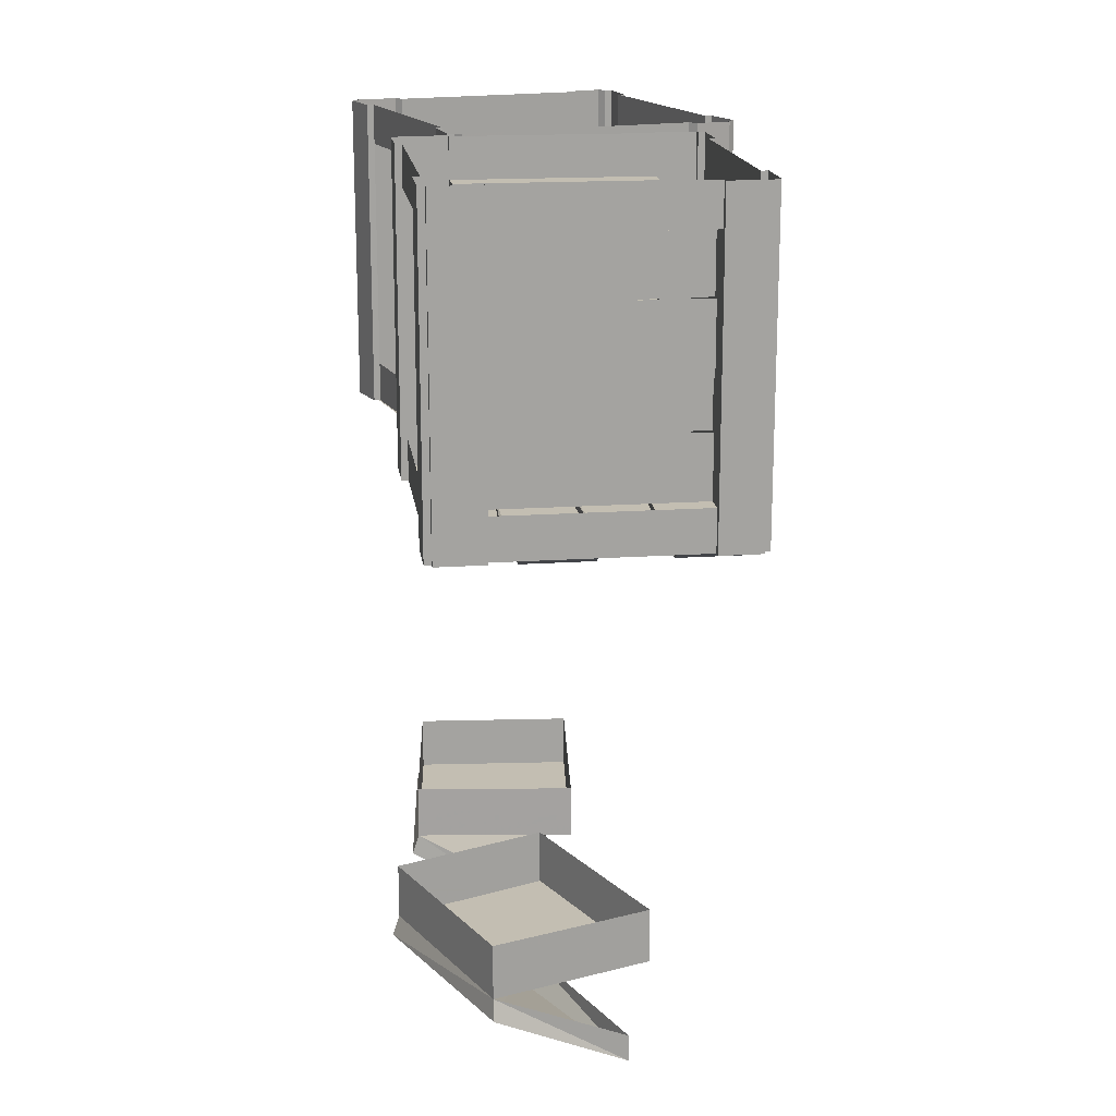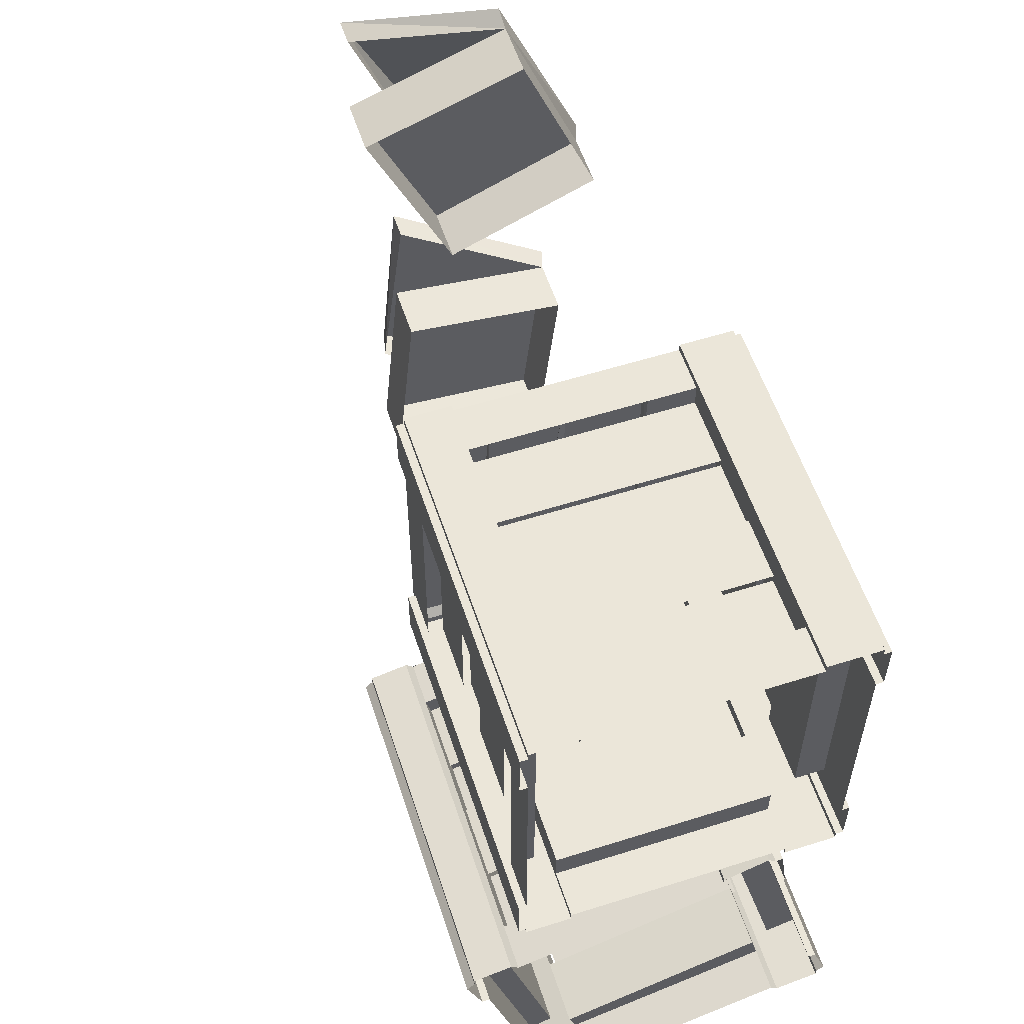
<metadata>
{"format":"obj","ext":"obj","renderer":"f3d","projection":"perspective","resolution":1024,"background":"white","views":[{"elev":17.4,"azim":-7.7,"up":"+Y"},{"elev":57.2,"azim":161.8,"up":"+Z"}]}
</metadata>
<code>
v -0.4297 -0.9375 -0.07812
v -0.4062 -0.9375 -0.3047
v -0.4062 -1 -0.3047
v -0.4297 -1 -0.07812
v -0.2422 -0.9375 -0.05469
v -0.2422 -1 -0.05469
v -0.2188 -0.9375 -0.2891
v -0.2188 -1 -0.2891
v -0.3828 -1 -0.2812
v -0.4062 -1 -0.09375
v -0.2656 -1 -0.08594
v -0.2422 -1 -0.2656
v -0.4375 -1.023 -0.07812
v -0.4141 -1.023 -0.3125
v -0.25 -1.117 -0.2891
v -0.2734 -1.117 -0.05469
v -0.2422 -1.086 -0.2891
v -0.2734 -1.086 -0.05469
v -0.3828 -0.9375 0.3516
v -0.4688 -0.9375 0.1406
v -0.4688 -1 0.1406
v -0.3828 -1 0.3516
v -0.2031 -0.9375 0.2891
v -0.2031 -1 0.2891
v -0.2969 -0.9375 0.07031
v -0.2969 -1 0.07031
v -0.4375 -1 0.1562
v -0.3594 -1 0.3281
v -0.2344 -1 0.2656
v -0.3047 -1 0.1016
v -0.3828 -1.023 0.3594
v -0.4766 -1.023 0.1406
v -0.3281 -1.117 0.08594
v -0.2266 -1.117 0.2969
v -0.3125 -1.086 0.07812
v -0.2266 -1.086 0.2969
v -0.3594 -0.4922 0.1953
v -0.3594 -0.4922 0.4141
v -0.3672 -0.5 0.3828
v -0.3594 -0.5 0.1953
v -0.3594 -0.5 0.3984
v -0.2812 -0.5 0.3984
v -0.2812 -0.4922 0.4141
v -0.2734 -0.4922 0.25
v -0.2656 -0.5 0.25
v -0.2812 -0.5 0.3828
v -0.2031 -0.4922 0.4141
v -0.2031 -0.5 0.3828
v -0.1953 -0.4922 0.2031
v -0.1953 -0.5 0.2031
v -0.2031 -0.5 0.3984
v -0.1172 -0.4922 0.4141
v -0.1172 -0.5 0.3984
v -0.1172 -0.5 0.2344
v -0.1172 -0.4922 0.2344
v -0.1172 -0.5 0.05469
v -0.1172 -0.4922 0.04688
v -0.2031 -0.5 0.05469
v -0.2031 -0.4922 0.04688
v -0.2031 -0.5 0.0625
v -0.2812 -0.5 0.0625
v -0.2812 -0.4922 0.04688
v -0.2734 -0.5 0.25
v -0.2812 -0.5 0.05469
v -0.3594 -0.4922 0.04688
v -0.3594 -0.5 0.05469
v -0.3672 -0.5 0.07812
v -0.4453 -0.4922 0.04688
v -0.4297 -0.5 0.07812
v -0.4297 -0.5 0.2344
v -0.4453 -0.4922 0.2344
v -0.4297 -0.5 0.3828
v -0.4453 -0.4922 0.4141
v -0.1094 -0.125 0.4141
v -0.1094 -0.4922 0.4141
v -0.1094 -0.4453 0.3594
v -0.1094 -0.1719 0.3594
v -0.1094 -0.125 0.3594
v -0.1172 -0.125 0.3594
v -0.1172 -0.1719 0.3594
v -0.1172 -0.1719 0.1016
v -0.1172 -0.125 0.1016
v -0.1094 -0.125 0.1016
v -0.1094 -0.1719 0.1016
v -0.1094 -0.125 0.04688
v -0.1094 -0.4922 0.04688
v -0.1172 -0.125 0.04688
v -0.1172 -0.125 0.03906
v -0.1172 -0.4922 0.03906
v -0.1641 -0.4453 0.03906
v -0.1641 -0.1719 0.03906
v -0.1641 -0.125 0.03906
v -0.1641 -0.125 0.04688
v -0.1641 -0.1719 0.04688
v -0.3906 -0.1719 0.04688
v -0.3906 -0.125 0.04688
v -0.3906 -0.125 0.03906
v -0.3906 -0.1719 0.03906
v -0.4453 -0.125 0.03906
v -0.4453 -0.4922 0.03906
v -0.4453 -0.125 0.04688
v -0.4531 -0.125 0.04688
v -0.4531 -0.4922 0.04688
v -0.4531 -0.4453 0.1016
v -0.4531 -0.1719 0.1016
v -0.4531 -0.125 0.1016
v -0.4453 -0.125 0.1016
v -0.4453 -0.1719 0.1016
v -0.4453 -0.1719 0.3594
v -0.4453 -0.125 0.3594
v -0.4531 -0.125 0.3594
v -0.4531 -0.1719 0.3594
v -0.4531 -0.125 0.4141
v -0.4531 -0.4922 0.4141
v -0.4453 -0.125 0.4141
v -0.4453 -0.125 0.4219
v -0.4453 -0.4922 0.4219
v -0.3906 -0.4453 0.4219
v -0.3906 -0.1719 0.4219
v -0.3906 -0.125 0.4219
v -0.3906 -0.125 0.4141
v -0.3906 -0.1719 0.4141
v -0.1641 -0.1719 0.4141
v -0.1641 -0.125 0.4141
v -0.1641 -0.125 0.4219
v -0.1641 -0.1719 0.4219
v -0.1172 -0.125 0.4219
v -0.1172 -0.4922 0.4219
v -0.1172 -0.125 0.4141
v -0.1172 -0.4922 0.3594
v -0.1094 -0.4922 0.3594
v -0.1172 -0.4453 0.3594
v -0.1406 -0.1719 0.3594
v -0.1406 -0.1719 0.1016
v -0.1172 -0.4453 0.1016
v -0.1094 -0.4453 0.1016
v -0.1094 -0.4922 0.1016
v -0.1172 -0.4922 0.1016
v -0.1328 -0.2422 0.3594
v -0.1328 -0.3047 0.3594
v -0.1328 -0.3203 0.1016
v -0.1328 -0.2422 0.1016
v -0.1328 -0.4453 0.1016
v -0.1328 -0.375 0.1016
v -0.1328 -0.375 0.3594
v -0.1328 -0.4453 0.3594
v -0.1406 -0.3047 0.3594
v -0.1406 -0.375 0.3594
v -0.1406 -0.375 0.1016
v -0.1406 -0.3203 0.1016
v -0.1406 -0.2422 0.1016
v -0.1406 -0.2422 0.3594
v -0.1406 -0.4453 0.3594
v -0.1406 -0.4453 0.1016
v -0.3906 -0.4922 0.4219
v -0.3906 -0.4922 0.4141
v -0.3906 -0.4453 0.4141
v -0.3906 -0.1719 0.3828
v -0.1641 -0.1719 0.3828
v -0.1641 -0.4453 0.4141
v -0.1641 -0.4453 0.4219
v -0.1641 -0.4922 0.4219
v -0.1641 -0.4922 0.4141
v -0.3906 -0.2422 0.3906
v -0.3906 -0.3047 0.3906
v -0.1641 -0.3203 0.3906
v -0.1641 -0.2422 0.3906
v -0.1641 -0.4453 0.3906
v -0.1641 -0.375 0.3906
v -0.3906 -0.375 0.3906
v -0.3906 -0.4453 0.3906
v -0.3906 -0.3047 0.3828
v -0.3906 -0.375 0.3828
v -0.1641 -0.375 0.3828
v -0.1641 -0.3203 0.3828
v -0.1641 -0.2422 0.3828
v -0.3906 -0.2422 0.3828
v -0.3906 -0.4453 0.3828
v -0.1641 -0.4453 0.3828
v -0.4531 -0.4922 0.1016
v -0.4453 -0.4922 0.1016
v -0.4453 -0.4453 0.1016
v -0.4141 -0.1719 0.1016
v -0.4141 -0.1719 0.3594
v -0.4453 -0.4453 0.3594
v -0.4531 -0.4453 0.3594
v -0.4531 -0.4922 0.3594
v -0.4453 -0.4922 0.3594
v -0.4219 -0.2422 0.1016
v -0.4219 -0.3047 0.1016
v -0.4219 -0.3203 0.3594
v -0.4219 -0.2422 0.3594
v -0.4219 -0.4453 0.3594
v -0.4219 -0.375 0.3594
v -0.4219 -0.375 0.1016
v -0.4219 -0.4453 0.1016
v -0.4141 -0.3047 0.1016
v -0.4141 -0.375 0.1016
v -0.4141 -0.375 0.3594
v -0.4141 -0.3203 0.3594
v -0.4141 -0.2422 0.3594
v -0.4141 -0.2422 0.1016
v -0.4141 -0.4453 0.1016
v -0.4141 -0.4453 0.3594
v -0.1641 -0.4922 0.03906
v -0.1641 -0.4922 0.04688
v -0.1641 -0.4453 0.04688
v -0.1641 -0.1719 0.07812
v -0.3906 -0.1719 0.07812
v -0.3906 -0.4453 0.04688
v -0.3906 -0.4453 0.03906
v -0.3906 -0.4922 0.03906
v -0.3906 -0.4922 0.04688
v -0.1641 -0.2422 0.0625
v -0.1641 -0.3047 0.0625
v -0.3906 -0.3203 0.0625
v -0.3906 -0.2422 0.0625
v -0.3906 -0.4453 0.0625
v -0.3906 -0.375 0.0625
v -0.1641 -0.375 0.0625
v -0.1641 -0.4453 0.0625
v -0.1641 -0.3047 0.07812
v -0.1641 -0.375 0.07812
v -0.3906 -0.375 0.07812
v -0.3906 -0.3203 0.07812
v -0.3906 -0.2422 0.07812
v -0.1641 -0.2422 0.07812
v -0.1641 -0.4453 0.07812
v -0.3906 -0.4453 0.07812
v -0.3516 -0.4922 -0.2109
v -0.2969 -0.4922 0
v -0.3125 -0.5 -0.02344
v -0.3516 -0.5 -0.2109
v -0.2969 -0.5 -0.01562
v -0.2266 -0.5 -0.03125
v -0.2188 -0.4922 -0.01562
v -0.25 -0.4922 -0.1797
v -0.2422 -0.5 -0.1797
v -0.2266 -0.5 -0.04688
v -0.1484 -0.4922 -0.03906
v -0.1562 -0.5 -0.0625
v -0.1875 -0.4922 -0.2422
v -0.1875 -0.5 -0.2422
v -0.1484 -0.5 -0.05469
v -0.0625 -0.4922 -0.05469
v -0.0625 -0.5 -0.07031
v -0.1016 -0.5 -0.2344
v -0.1016 -0.4922 -0.2344
v -0.1484 -0.5 -0.4062
v -0.1484 -0.4922 -0.4141
v -0.2344 -0.5 -0.3828
v -0.2344 -0.4922 -0.3906
v -0.2344 -0.5 -0.375
v -0.3047 -0.5 -0.3594
v -0.3125 -0.4922 -0.375
v -0.25 -0.5 -0.1797
v -0.3047 -0.5 -0.3672
v -0.3828 -0.4922 -0.3516
v -0.3828 -0.5 -0.3438
v -0.3828 -0.5 -0.3203
v -0.4688 -0.4922 -0.3359
v -0.4453 -0.5 -0.3047
v -0.4062 -0.5 -0.1562
v -0.4219 -0.4922 -0.1484
v -0.375 -0.5 -0.007812
v -0.3828 -0.4922 0.02344
v -0.05469 -0.125 -0.0625
v -0.05469 -0.4922 -0.0625
v -0.07031 -0.4453 -0.1094
v -0.07031 -0.1719 -0.1094
v -0.07031 -0.125 -0.1094
v -0.07812 -0.125 -0.1094
v -0.07812 -0.1719 -0.1094
v -0.1406 -0.1719 -0.3594
v -0.1406 -0.125 -0.3594
v -0.1328 -0.125 -0.3594
v -0.1328 -0.1719 -0.3594
v -0.1406 -0.125 -0.4141
v -0.1406 -0.4922 -0.4141
v -0.1484 -0.125 -0.4141
v -0.1562 -0.125 -0.4219
v -0.1562 -0.4922 -0.4219
v -0.1953 -0.4453 -0.4062
v -0.1953 -0.1719 -0.4062
v -0.1953 -0.125 -0.4062
v -0.1953 -0.125 -0.3984
v -0.1953 -0.1719 -0.3984
v -0.4141 -0.1719 -0.3438
v -0.4141 -0.125 -0.3438
v -0.4219 -0.125 -0.3516
v -0.4219 -0.1719 -0.3516
v -0.4688 -0.125 -0.3438
v -0.4688 -0.4922 -0.3438
v -0.4688 -0.125 -0.3359
v -0.4766 -0.125 -0.3281
v -0.4766 -0.4922 -0.3281
v -0.4609 -0.4453 -0.2812
v -0.4609 -0.1719 -0.2812
v -0.4609 -0.125 -0.2812
v -0.4531 -0.125 -0.2812
v -0.4531 -0.1719 -0.2812
v -0.3906 -0.1719 -0.03125
v -0.3906 -0.125 -0.03125
v -0.3984 -0.125 -0.03125
v -0.3984 -0.1719 -0.03125
v -0.3906 -0.125 0.02344
v -0.3906 -0.4922 0.02344
v -0.3828 -0.125 0.02344
v -0.375 -0.125 0.03125
v -0.375 -0.4922 0.03125
v -0.3281 -0.4453 0.01562
v -0.3281 -0.1719 0.01562
v -0.3281 -0.125 0.01562
v -0.3281 -0.125 0.007812
v -0.3281 -0.1719 0.007812
v -0.1094 -0.1719 -0.04688
v -0.1094 -0.125 -0.04688
v -0.1016 -0.125 -0.03906
v -0.1016 -0.1719 -0.03906
v -0.0625 -0.125 -0.04688
v -0.0625 -0.4922 -0.04688
v -0.0625 -0.125 -0.05469
v -0.07812 -0.4922 -0.1094
v -0.07031 -0.4922 -0.1094
v -0.07812 -0.4453 -0.1094
v -0.1016 -0.1719 -0.1016
v -0.1641 -0.1719 -0.3516
v -0.1406 -0.4453 -0.3594
v -0.1328 -0.4453 -0.3594
v -0.1328 -0.4922 -0.3594
v -0.1406 -0.4922 -0.3594
v -0.09375 -0.2422 -0.1094
v -0.09375 -0.3047 -0.1094
v -0.1562 -0.3203 -0.3594
v -0.1562 -0.2422 -0.3594
v -0.1562 -0.4453 -0.3594
v -0.1562 -0.375 -0.3594
v -0.09375 -0.375 -0.1094
v -0.09375 -0.4453 -0.1094
v -0.1016 -0.3047 -0.1016
v -0.1016 -0.375 -0.1016
v -0.1641 -0.375 -0.3516
v -0.1641 -0.3203 -0.3516
v -0.1641 -0.2422 -0.3516
v -0.1016 -0.2422 -0.1016
v -0.1016 -0.4453 -0.1016
v -0.1641 -0.4453 -0.3516
v -0.3281 -0.4922 0.01562
v -0.3281 -0.4922 0.007812
v -0.3281 -0.4453 0.007812
v -0.3359 -0.1719 -0.02344
v -0.1172 -0.1719 -0.07812
v -0.1094 -0.4453 -0.04688
v -0.1016 -0.4453 -0.03906
v -0.1016 -0.4922 -0.03906
v -0.1094 -0.4922 -0.04688
v -0.3359 -0.2422 -0.01562
v -0.3359 -0.3047 -0.01562
v -0.1094 -0.3203 -0.07031
v -0.1094 -0.2422 -0.07031
v -0.1094 -0.4453 -0.07031
v -0.1094 -0.375 -0.07031
v -0.3359 -0.375 -0.01562
v -0.3359 -0.4453 -0.01562
v -0.3359 -0.3047 -0.02344
v -0.3359 -0.375 -0.02344
v -0.1172 -0.375 -0.07812
v -0.1172 -0.3203 -0.07812
v -0.1172 -0.2422 -0.07812
v -0.3359 -0.2422 -0.02344
v -0.3359 -0.4453 -0.02344
v -0.1172 -0.4453 -0.07812
v -0.4609 -0.4922 -0.2812
v -0.4531 -0.4922 -0.2812
v -0.4531 -0.4453 -0.2812
v -0.4219 -0.1719 -0.2891
v -0.3594 -0.1719 -0.03906
v -0.3906 -0.4453 -0.03125
v -0.3984 -0.4453 -0.03125
v -0.3984 -0.4922 -0.03125
v -0.3906 -0.4922 -0.03125
v -0.4297 -0.2422 -0.2891
v -0.4297 -0.3047 -0.2891
v -0.3672 -0.3203 -0.03906
v -0.3672 -0.2422 -0.03906
v -0.3672 -0.4453 -0.03906
v -0.3672 -0.375 -0.03906
v -0.4297 -0.375 -0.2891
v -0.4297 -0.4453 -0.2891
v -0.4219 -0.3047 -0.2891
v -0.4219 -0.375 -0.2891
v -0.3594 -0.375 -0.03906
v -0.3594 -0.3203 -0.03906
v -0.3594 -0.2422 -0.03906
v -0.4219 -0.2422 -0.2891
v -0.4219 -0.4453 -0.2891
v -0.3594 -0.4453 -0.03906
v -0.1953 -0.4922 -0.4062
v -0.1953 -0.4922 -0.3984
v -0.1953 -0.4453 -0.3984
v -0.1875 -0.1719 -0.375
v -0.4062 -0.1719 -0.3125
v -0.4141 -0.4453 -0.3438
v -0.4219 -0.4453 -0.3516
v -0.4219 -0.4922 -0.3516
v -0.4141 -0.4922 -0.3438
v -0.1953 -0.2422 -0.3828
v -0.1953 -0.3047 -0.3828
v -0.4141 -0.3203 -0.3281
v -0.4141 -0.2422 -0.3281
v -0.4141 -0.4453 -0.3281
v -0.4141 -0.375 -0.3281
v -0.1953 -0.375 -0.3828
v -0.1953 -0.4453 -0.3828
v -0.1875 -0.3047 -0.375
v -0.1875 -0.375 -0.375
v -0.4062 -0.375 -0.3125
v -0.4062 -0.3203 -0.3125
v -0.4062 -0.2422 -0.3125
v -0.1875 -0.2422 -0.375
v -0.1875 -0.4453 -0.375
v -0.4062 -0.4453 -0.3125
f 1 2 3
f 1 3 4
f 13 4 14
f 14 4 3
f 19 20 21
f 19 21 22
f 31 22 32
f 32 22 21
f 1 4 5
f 5 4 6
f 5 6 7
f 7 6 8
f 7 8 2
f 2 8 3
f 13 16 4
f 14 3 17
f 14 17 15
f 15 17 16
f 16 17 18
f 16 18 4
f 19 22 23
f 23 22 24
f 23 24 25
f 25 24 26
f 25 26 20
f 20 26 21
f 31 34 22
f 32 21 35
f 32 35 33
f 33 35 34
f 34 35 36
f 34 36 22
f 3 8 9
f 3 9 4
f 4 9 10
f 4 10 11
f 4 11 6
f 6 11 8
f 8 11 12
f 8 12 9
f 21 26 27
f 21 27 22
f 22 27 28
f 22 28 29
f 22 29 24
f 24 29 26
f 26 29 30
f 26 30 27
f 9 12 10
f 10 12 11
f 27 30 28
f 28 30 29
f 13 14 15
f 13 15 16
f 31 32 33
f 31 33 34
f 37 38 39
f 37 39 40
f 37 40 38
f 38 40 41
f 43 42 44
f 43 44 45
f 43 45 46
f 47 48 49
f 47 49 50
f 47 50 51
f 52 53 54
f 52 54 55
f 55 54 56
f 55 56 57
f 59 58 49
f 59 49 50
f 59 50 60
f 62 61 44
f 62 44 63
f 62 63 64
f 65 66 37
f 65 37 40
f 65 40 67
f 68 69 70
f 68 70 71
f 71 70 72
f 71 72 73
f 42 63 44
f 66 40 37
f 58 50 49
f 61 45 44
f 48 50 49
f 230 231 232
f 230 232 233
f 230 233 231
f 231 233 234
f 236 235 237
f 236 237 238
f 236 238 239
f 240 241 242
f 240 242 243
f 240 243 244
f 245 246 247
f 245 247 248
f 248 247 249
f 248 249 250
f 252 251 242
f 252 242 243
f 252 243 253
f 255 254 237
f 255 237 256
f 255 256 257
f 258 259 230
f 258 230 233
f 258 233 260
f 261 262 263
f 261 263 264
f 264 263 265
f 264 265 266
f 235 256 237
f 259 233 230
f 251 243 242
f 254 238 237
f 241 243 242
f 38 41 42
f 38 42 43
f 43 46 47
f 47 46 48
f 47 51 52
f 52 51 53
f 57 56 58
f 57 58 59
f 59 60 61
f 59 61 62
f 62 64 65
f 65 64 66
f 65 67 68
f 68 67 69
f 73 72 39
f 73 39 38
f 74 75 76
f 74 76 77
f 74 77 78
f 83 84 85
f 85 84 86
f 88 89 90
f 88 90 91
f 88 91 92
f 97 98 99
f 99 98 100
f 102 103 104
f 102 104 105
f 102 105 106
f 111 112 113
f 113 112 114
f 116 117 118
f 116 118 119
f 116 119 120
f 125 126 127
f 127 126 128
f 75 131 76
f 84 136 86
f 86 136 137
f 117 155 118
f 126 161 128
f 128 161 162
f 103 180 104
f 112 186 114
f 114 186 187
f 89 205 90
f 98 211 100
f 100 211 212
f 231 234 235
f 231 235 236
f 236 239 240
f 240 239 241
f 240 244 245
f 245 244 246
f 250 249 251
f 250 251 252
f 252 253 254
f 252 254 255
f 255 257 258
f 258 257 259
f 258 260 261
f 261 260 262
f 266 265 232
f 266 232 231
f 267 268 269
f 267 269 270
f 267 270 271
f 276 277 278
f 278 277 279
f 281 282 283
f 281 283 284
f 281 284 285
f 290 291 292
f 292 291 293
f 295 296 297
f 295 297 298
f 295 298 299
f 304 305 306
f 306 305 307
f 309 310 311
f 309 311 312
f 309 312 313
f 318 319 320
f 320 319 321
f 268 324 269
f 277 329 279
f 279 329 330
f 310 348 311
f 319 354 321
f 321 354 355
f 296 373 297
f 305 379 307
f 307 379 380
f 282 398 283
f 291 404 293
f 293 404 405
f 63 42 40
f 63 40 64
f 64 40 66
f 50 58 56
f 50 56 54
f 50 54 53
f 50 53 51
f 45 61 60
f 45 60 50
f 45 50 48
f 45 48 46
f 70 69 67
f 70 67 40
f 70 40 39
f 70 39 72
f 42 41 40
f 79 80 81
f 79 81 82
f 93 94 95
f 93 95 96
f 107 108 109
f 107 109 110
f 121 122 123
f 121 123 124
f 75 52 130
f 75 130 131
f 80 133 81
f 81 133 134
f 86 137 138
f 86 138 57
f 130 138 135
f 130 135 132
f 139 140 141
f 139 141 142
f 143 144 145
f 143 145 146
f 147 150 141
f 147 141 140
f 122 158 123
f 123 158 159
f 128 162 163
f 128 163 52
f 156 163 160
f 156 160 157
f 164 165 166
f 164 166 167
f 168 169 170
f 168 170 171
f 172 175 166
f 172 166 165
f 156 155 117
f 156 117 73
f 108 183 109
f 109 183 184
f 114 187 188
f 114 188 73
f 181 188 185
f 181 185 182
f 189 190 191
f 189 191 192
f 193 194 195
f 193 195 196
f 197 200 191
f 197 191 190
f 181 180 103
f 181 103 68
f 94 208 95
f 95 208 209
f 100 212 213
f 100 213 68
f 206 213 210
f 206 210 207
f 214 215 216
f 214 216 217
f 218 219 220
f 218 220 221
f 222 225 216
f 222 216 215
f 206 205 89
f 206 89 57
f 256 235 233
f 256 233 257
f 257 233 259
f 243 251 249
f 243 249 247
f 243 247 246
f 243 246 244
f 238 254 253
f 238 253 243
f 238 243 241
f 238 241 239
f 263 262 260
f 263 260 233
f 263 233 232
f 263 232 265
f 235 234 233
f 272 273 274
f 272 274 275
f 286 287 288
f 286 288 289
f 300 301 302
f 300 302 303
f 314 315 316
f 314 316 317
f 268 245 323
f 268 323 324
f 273 326 274
f 274 326 327
f 279 330 331
f 279 331 250
f 323 331 328
f 323 328 325
f 332 333 334
f 332 334 335
f 336 337 338
f 336 338 339
f 340 343 334
f 340 334 333
f 315 351 316
f 316 351 352
f 321 355 356
f 321 356 245
f 349 356 353
f 349 353 350
f 357 358 359
f 357 359 360
f 361 362 363
f 361 363 364
f 365 368 359
f 365 359 358
f 349 348 310
f 349 310 266
f 301 376 302
f 302 376 377
f 307 380 381
f 307 381 266
f 374 381 378
f 374 378 375
f 382 383 384
f 382 384 385
f 386 387 388
f 386 388 389
f 390 393 384
f 390 384 383
f 374 373 296
f 374 296 261
f 287 401 288
f 288 401 402
f 293 405 406
f 293 406 261
f 399 406 403
f 399 403 400
f 407 408 409
f 407 409 410
f 411 412 413
f 411 413 414
f 415 418 409
f 415 409 408
f 399 398 282
f 399 282 250
f 78 77 79
f 79 77 80
f 82 81 83
f 83 81 84
f 85 86 57
f 85 57 87
f 87 57 88
f 88 57 89
f 92 91 93
f 93 91 94
f 96 95 97
f 97 95 98
f 99 100 68
f 99 68 101
f 101 68 102
f 102 68 103
f 106 105 107
f 107 105 108
f 110 109 111
f 111 109 112
f 113 114 73
f 113 73 115
f 115 73 116
f 116 73 117
f 120 119 121
f 121 119 122
f 124 123 125
f 125 123 126
f 127 128 52
f 127 52 129
f 129 52 74
f 74 52 75
f 76 131 130
f 76 130 132
f 76 132 77
f 77 132 80
f 80 132 133
f 81 134 135
f 81 135 136
f 81 136 84
f 147 148 149
f 147 149 150
f 151 134 133
f 151 133 152
f 137 136 135
f 137 135 138
f 132 153 133
f 134 154 135
f 118 155 156
f 118 156 157
f 118 157 119
f 119 157 122
f 122 157 158
f 123 159 160
f 123 160 161
f 123 161 126
f 172 173 174
f 172 174 175
f 176 159 158
f 176 158 177
f 162 161 160
f 162 160 163
f 157 178 158
f 159 179 160
f 104 180 181
f 104 181 182
f 104 182 105
f 105 182 108
f 108 182 183
f 109 184 185
f 109 185 186
f 109 186 112
f 197 198 199
f 197 199 200
f 201 184 183
f 201 183 202
f 187 186 185
f 187 185 188
f 182 203 183
f 184 204 185
f 90 205 206
f 90 206 207
f 90 207 91
f 91 207 94
f 94 207 208
f 95 209 210
f 95 210 211
f 95 211 98
f 222 223 224
f 222 224 225
f 226 209 208
f 226 208 227
f 212 211 210
f 212 210 213
f 207 228 208
f 209 229 210
f 271 270 272
f 272 270 273
f 275 274 276
f 276 274 277
f 278 279 250
f 278 250 280
f 280 250 281
f 281 250 282
f 285 284 286
f 286 284 287
f 289 288 290
f 290 288 291
f 292 293 261
f 292 261 294
f 294 261 295
f 295 261 296
f 299 298 300
f 300 298 301
f 303 302 304
f 304 302 305
f 306 307 266
f 306 266 308
f 308 266 309
f 309 266 310
f 313 312 314
f 314 312 315
f 317 316 318
f 318 316 319
f 320 321 245
f 320 245 322
f 322 245 267
f 267 245 268
f 269 324 323
f 269 323 325
f 269 325 270
f 270 325 273
f 273 325 326
f 274 327 328
f 274 328 329
f 274 329 277
f 340 341 342
f 340 342 343
f 344 327 326
f 344 326 345
f 330 329 328
f 330 328 331
f 325 346 326
f 327 347 328
f 311 348 349
f 311 349 350
f 311 350 312
f 312 350 315
f 315 350 351
f 316 352 353
f 316 353 354
f 316 354 319
f 365 366 367
f 365 367 368
f 369 352 351
f 369 351 370
f 355 354 353
f 355 353 356
f 350 371 351
f 352 372 353
f 297 373 374
f 297 374 375
f 297 375 298
f 298 375 301
f 301 375 376
f 302 377 378
f 302 378 379
f 302 379 305
f 390 391 392
f 390 392 393
f 394 377 376
f 394 376 395
f 380 379 378
f 380 378 381
f 375 396 376
f 377 397 378
f 283 398 399
f 283 399 400
f 283 400 284
f 284 400 287
f 287 400 401
f 288 402 403
f 288 403 404
f 288 404 291
f 415 416 417
f 415 417 418
f 419 402 401
f 419 401 420
f 405 404 403
f 405 403 406
f 400 421 401
f 402 422 403

</code>
